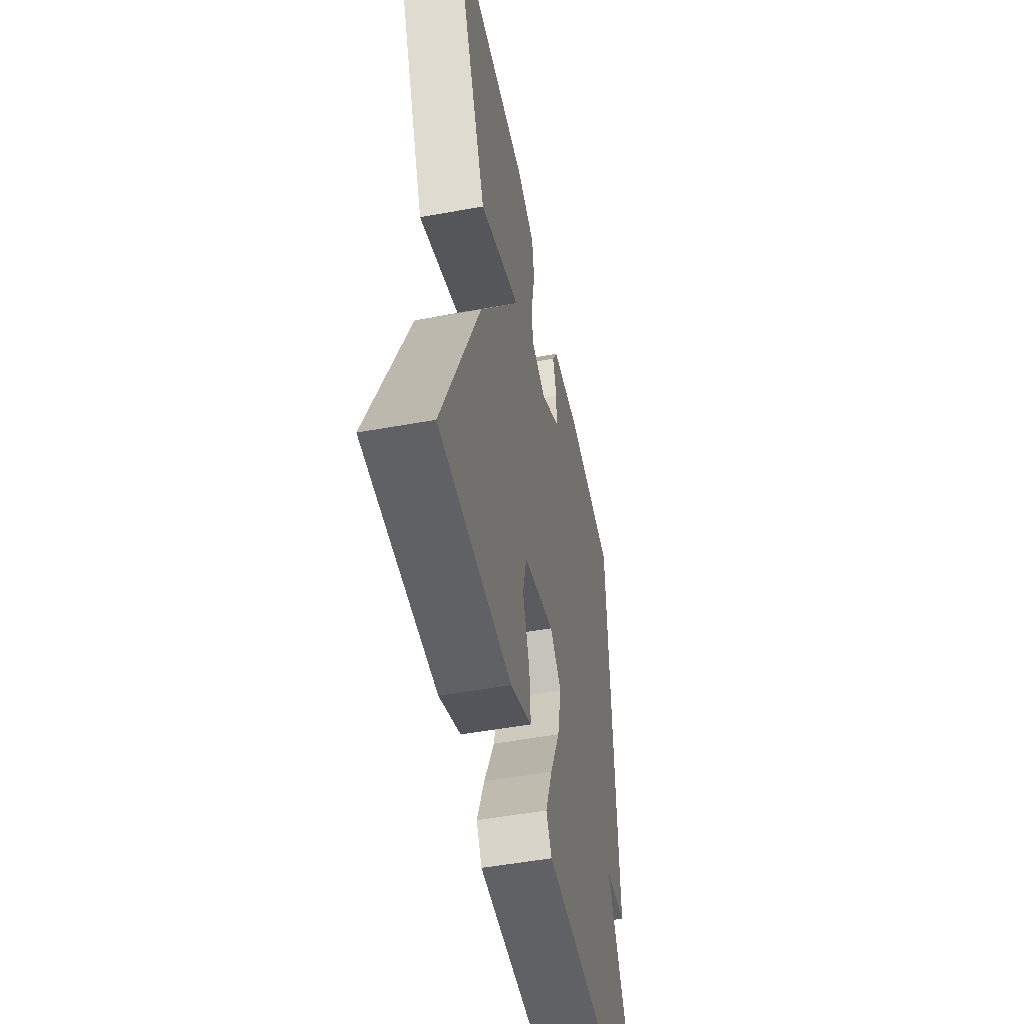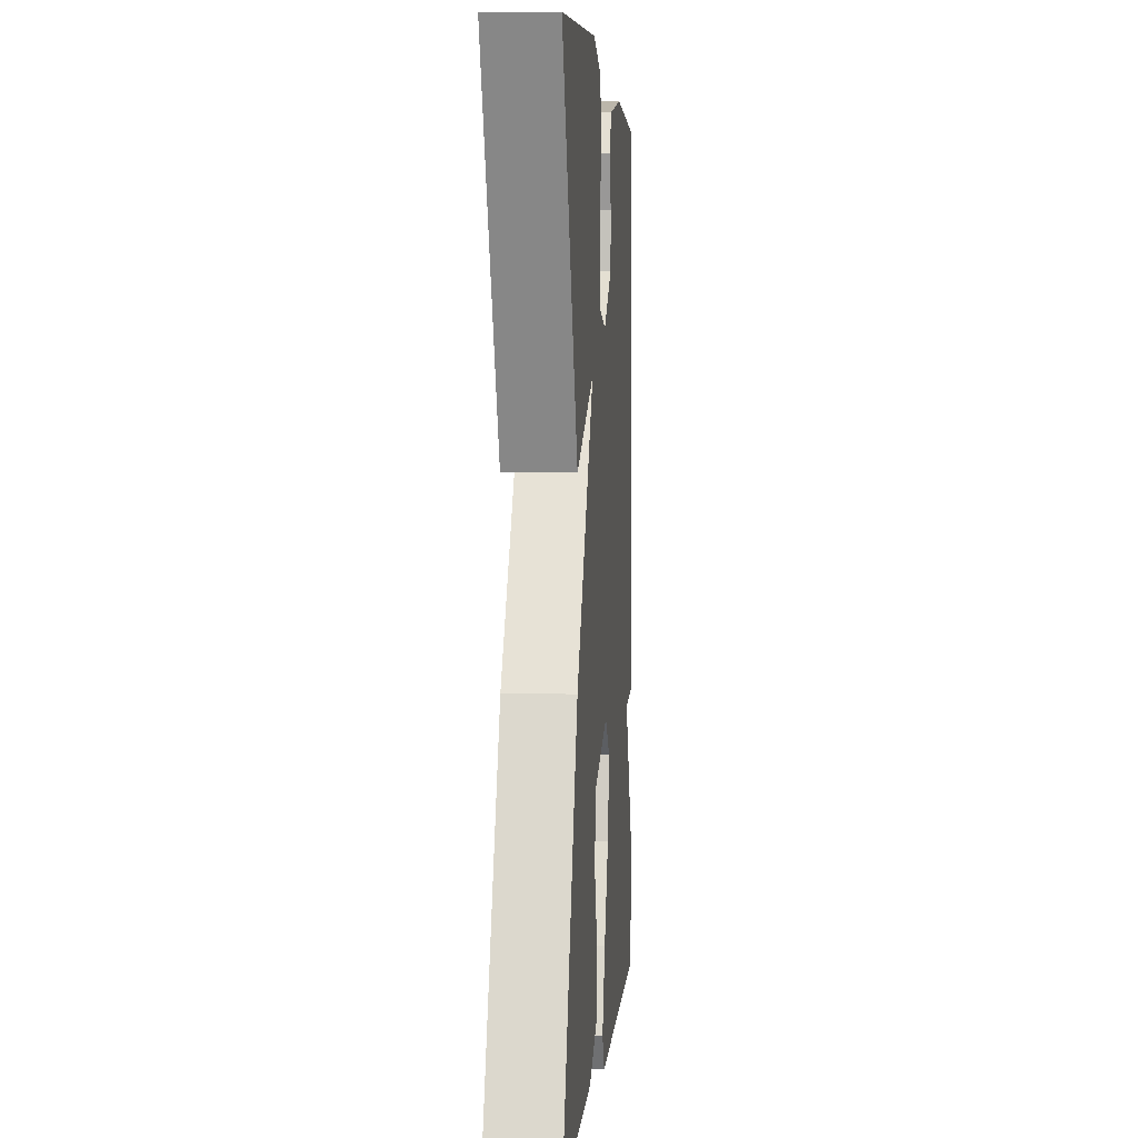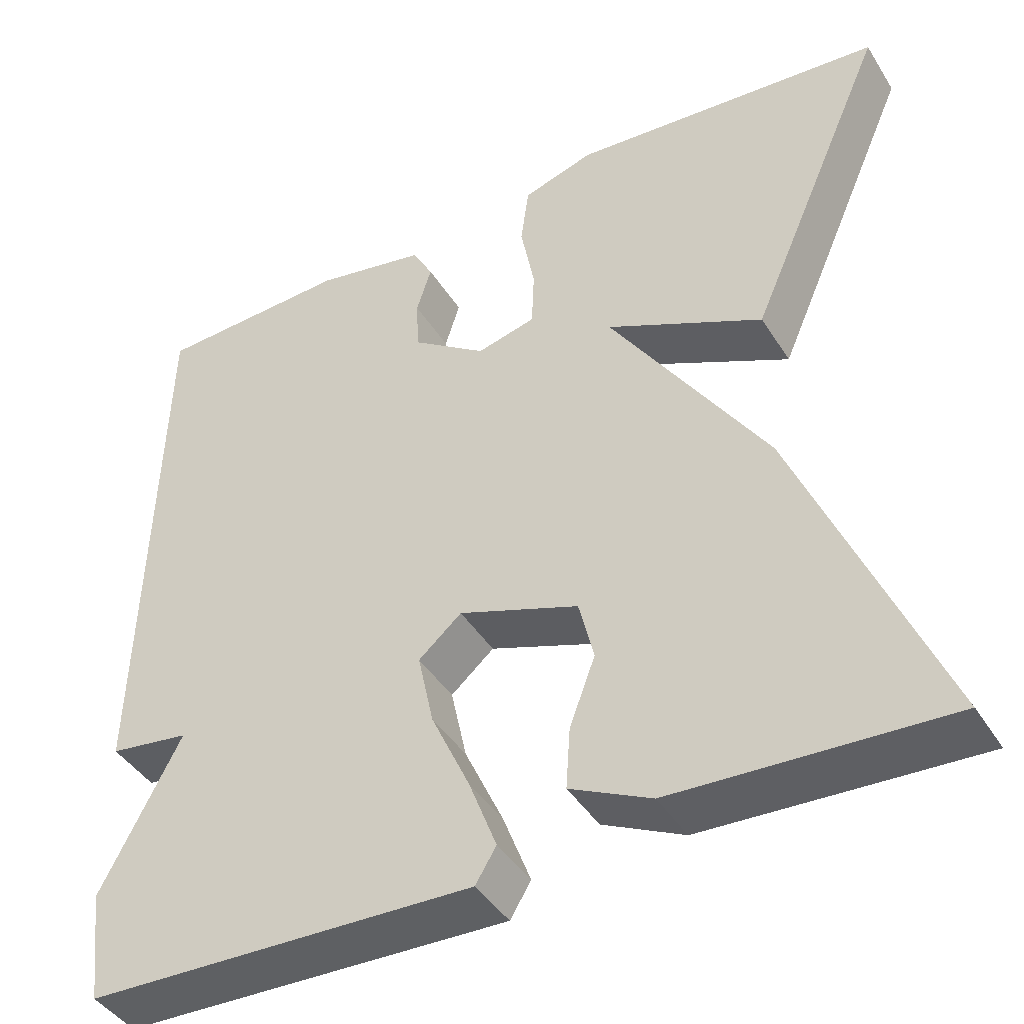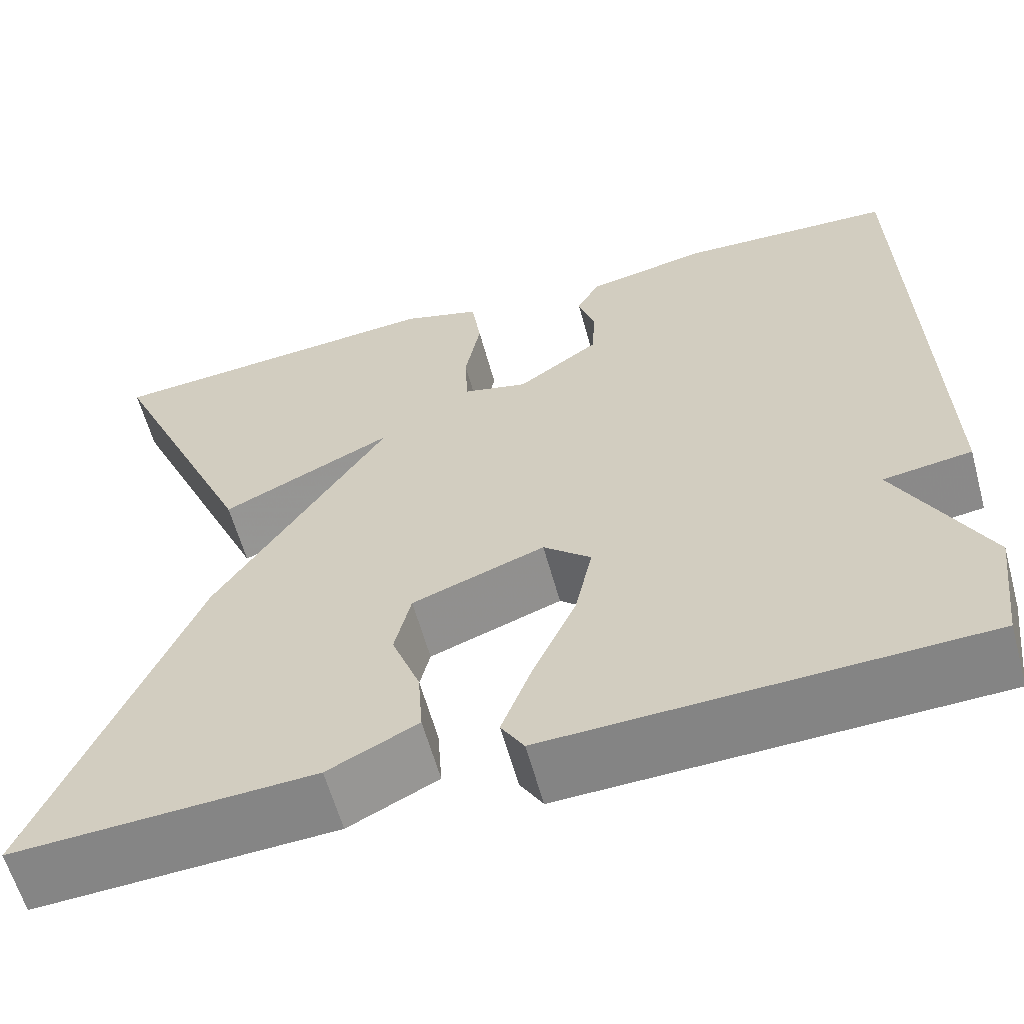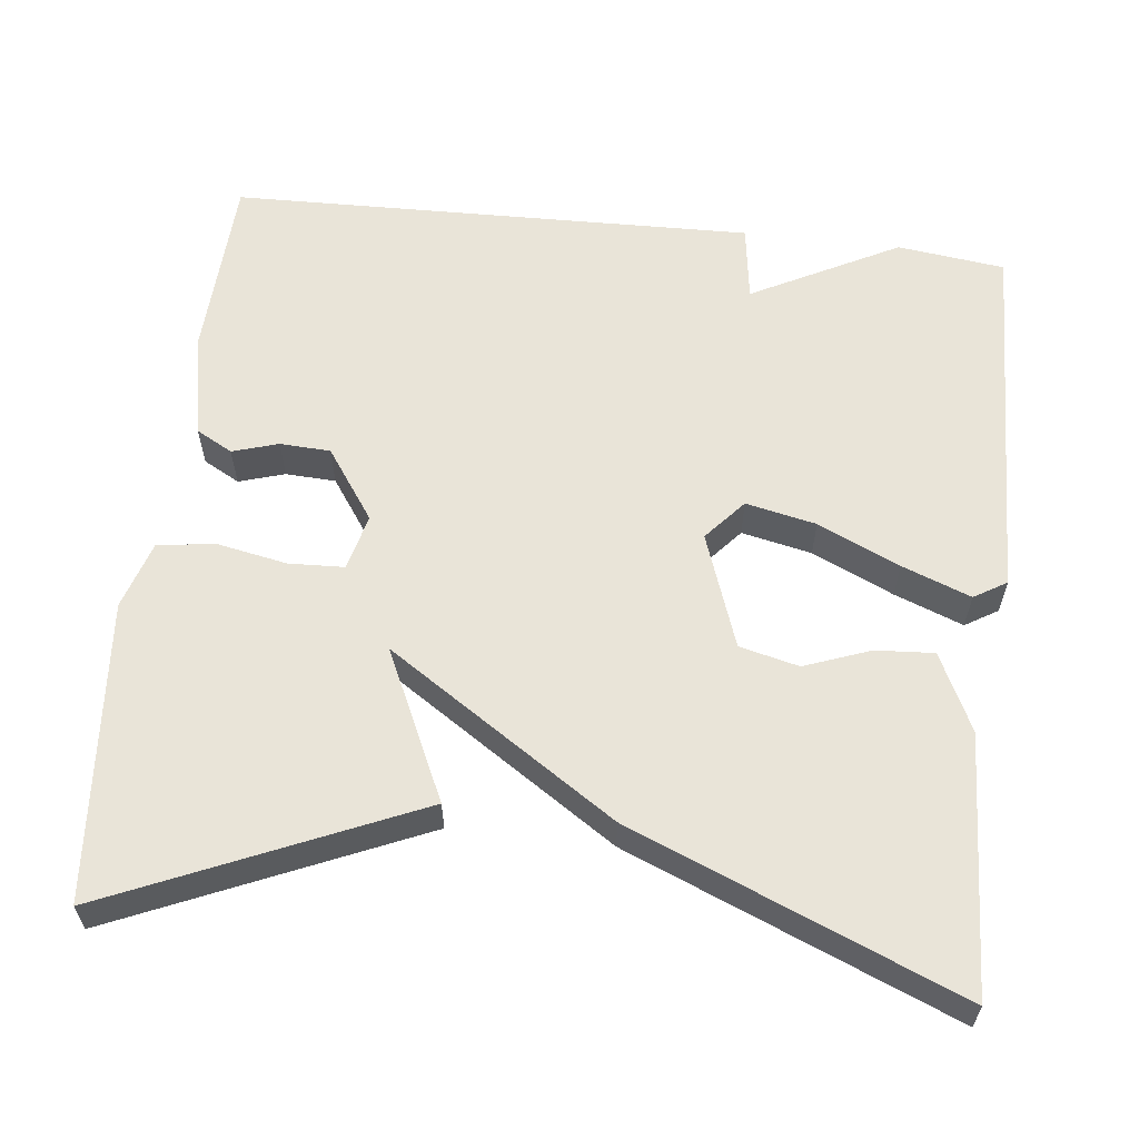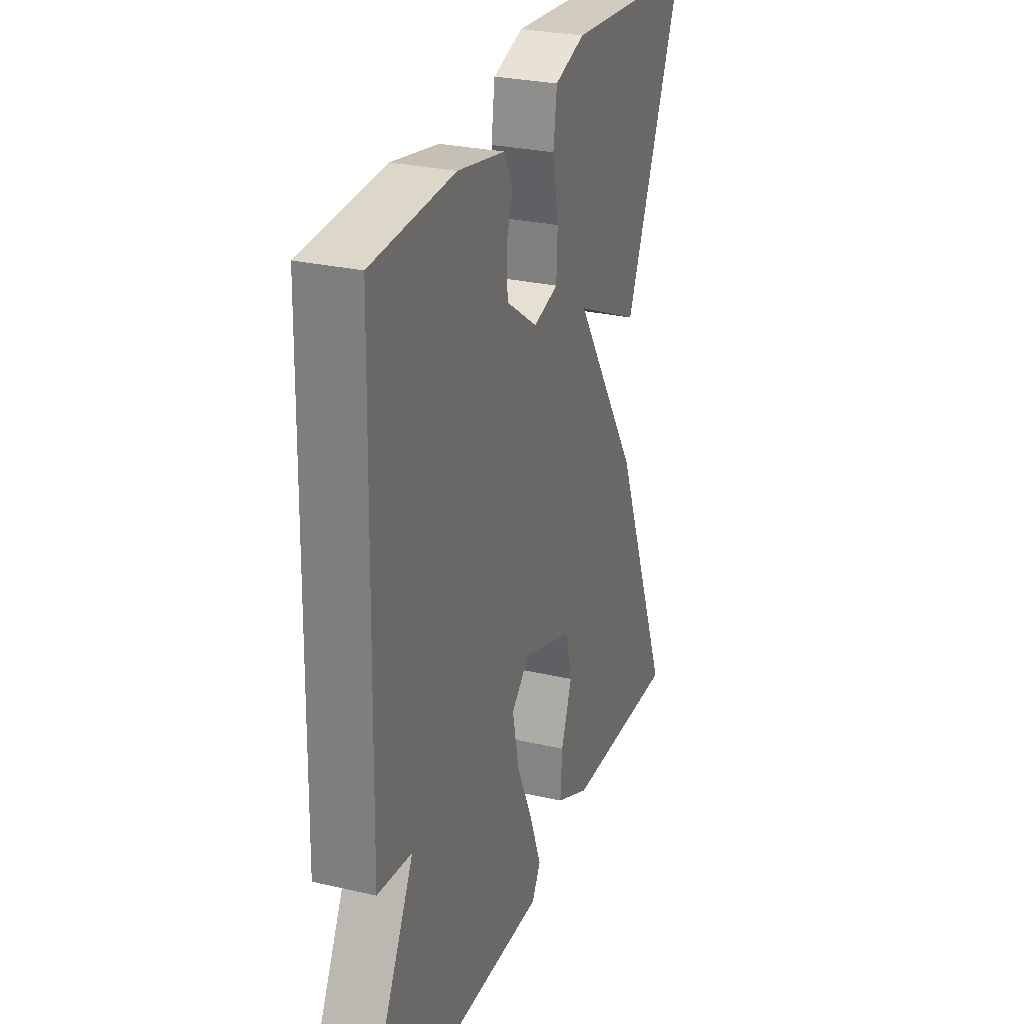
<metadata>
{"format":"obj","ext":"obj","renderer":"f3d","projection":"perspective","resolution":1024,"background":"white","views":[{"elev":-51.4,"azim":101.2,"up":"+Z"},{"elev":3.3,"azim":94.6,"up":"+Z"},{"elev":-42.9,"azim":29.8,"up":"+Z"},{"elev":-60.7,"azim":-164.6,"up":"+Z"},{"elev":60.2,"azim":96.6,"up":"+Y"},{"elev":28.0,"azim":-70.7,"up":"+Z"}]}
</metadata>
<code>
v 0.5 0.07 0.5
v 0.331 0.07 0.114
v 0.142 0.07 0.203
v 0.331 0.07 -0.086
v 0.5 0.07 -0.5
v 0.172 0.07 -0.483
v 0.074 0.07 -0.435
v 0.079 0.07 -0.361
v 0.11 0.07 -0.278
v 0.092 0.07 -0.203
v -0.053 0.07 -0.151
v -0.105 0.07 -0.196
v -0.086 0.07 -0.285
v -0.039 0.07 -0.388
v -0.006 0.07 -0.475
v -0.031 0.07 -0.516
v -0.5 0.07 -0.5
v -0.517 0.07 -0.364
v -0.42 0.07 -0.178
v -0.517 0.07 -0.164
v -0.5 0.07 0.5
v -0.266 0.07 0.511
v -0.132 0.07 0.485
v -0.107 0.07 0.439
v -0.125 0.07 0.381
v -0.122 0.07 0.317
v -0.032 0.07 0.254
v 0.039 0.07 0.272
v 0.042 0.07 0.342
v 0.025 0.07 0.431
v 0.035 0.07 0.504
v 0.121 0.07 0.531
v 0.5 0 0.5
v 0.331 0 0.114
v 0.142 0 0.203
v 0.331 0 -0.086
v 0.5 0 -0.5
v 0.172 0 -0.483
v 0.074 0 -0.435
v 0.079 0 -0.361
v 0.11 0 -0.278
v 0.092 0 -0.203
v -0.053 0 -0.151
v -0.105 0 -0.196
v -0.086 0 -0.285
v -0.039 0 -0.388
v -0.006 0 -0.475
v -0.031 0 -0.516
v -0.5 0 -0.5
v -0.517 0 -0.364
v -0.42 0 -0.178
v -0.517 0 -0.164
v -0.5 0 0.5
v -0.266 0 0.511
v -0.132 0 0.485
v -0.107 0 0.439
v -0.125 0 0.381
v -0.122 0 0.317
v -0.032 0 0.254
v 0.039 0 0.272
v 0.042 0 0.342
v 0.025 0 0.431
v 0.035 0 0.504
v 0.121 0 0.531
f 1 2 3
f 32 1 3
f 31 32 3
f 30 31 3
f 29 30 3
f 4 5 6
f 3 4 6
f 29 3 6
f 28 29 6
f 27 28 6
f 23 24 25
f 22 23 25
f 21 22 25
f 20 21 25
f 19 20 25
f 19 25 26
f 17 18 19
f 16 17 19
f 15 16 19
f 14 15 19
f 13 14 19
f 12 13 19
f 19 26 27
f 12 19 27
f 11 12 27
f 6 7 8 9
f 6 9 10
f 27 6 10
f 10 11 27
f 35 34 33
f 35 33 64
f 35 64 63
f 35 63 62
f 35 62 61
f 38 37 36
f 38 36 35
f 38 35 61
f 38 61 60
f 38 60 59
f 57 56 55
f 57 55 54
f 57 54 53
f 57 53 52
f 57 52 51
f 58 57 51
f 51 50 49
f 51 49 48
f 51 48 47
f 51 47 46
f 51 46 45
f 51 45 44
f 59 58 51
f 59 51 44
f 59 44 43
f 41 40 39 38
f 42 41 38
f 42 38 59
f 59 43 42
f 1 33 34 2
f 2 34 35 3
f 3 35 36 4
f 4 36 37 5
f 5 37 38 6
f 6 38 39 7
f 7 39 40 8
f 8 40 41 9
f 9 41 42 10
f 10 42 43 11
f 11 43 44 12
f 12 44 45 13
f 13 45 46 14
f 14 46 47 15
f 15 47 48 16
f 16 48 49 17
f 17 49 50 18
f 18 50 51 19
f 19 51 52 20
f 20 52 53 21
f 21 53 54 22
f 22 54 55 23
f 23 55 56 24
f 24 56 57 25
f 25 57 58 26
f 26 58 59 27
f 27 59 60 28
f 28 60 61 29
f 29 61 62 30
f 30 62 63 31
f 31 63 64 32
f 32 64 33 1

</code>
